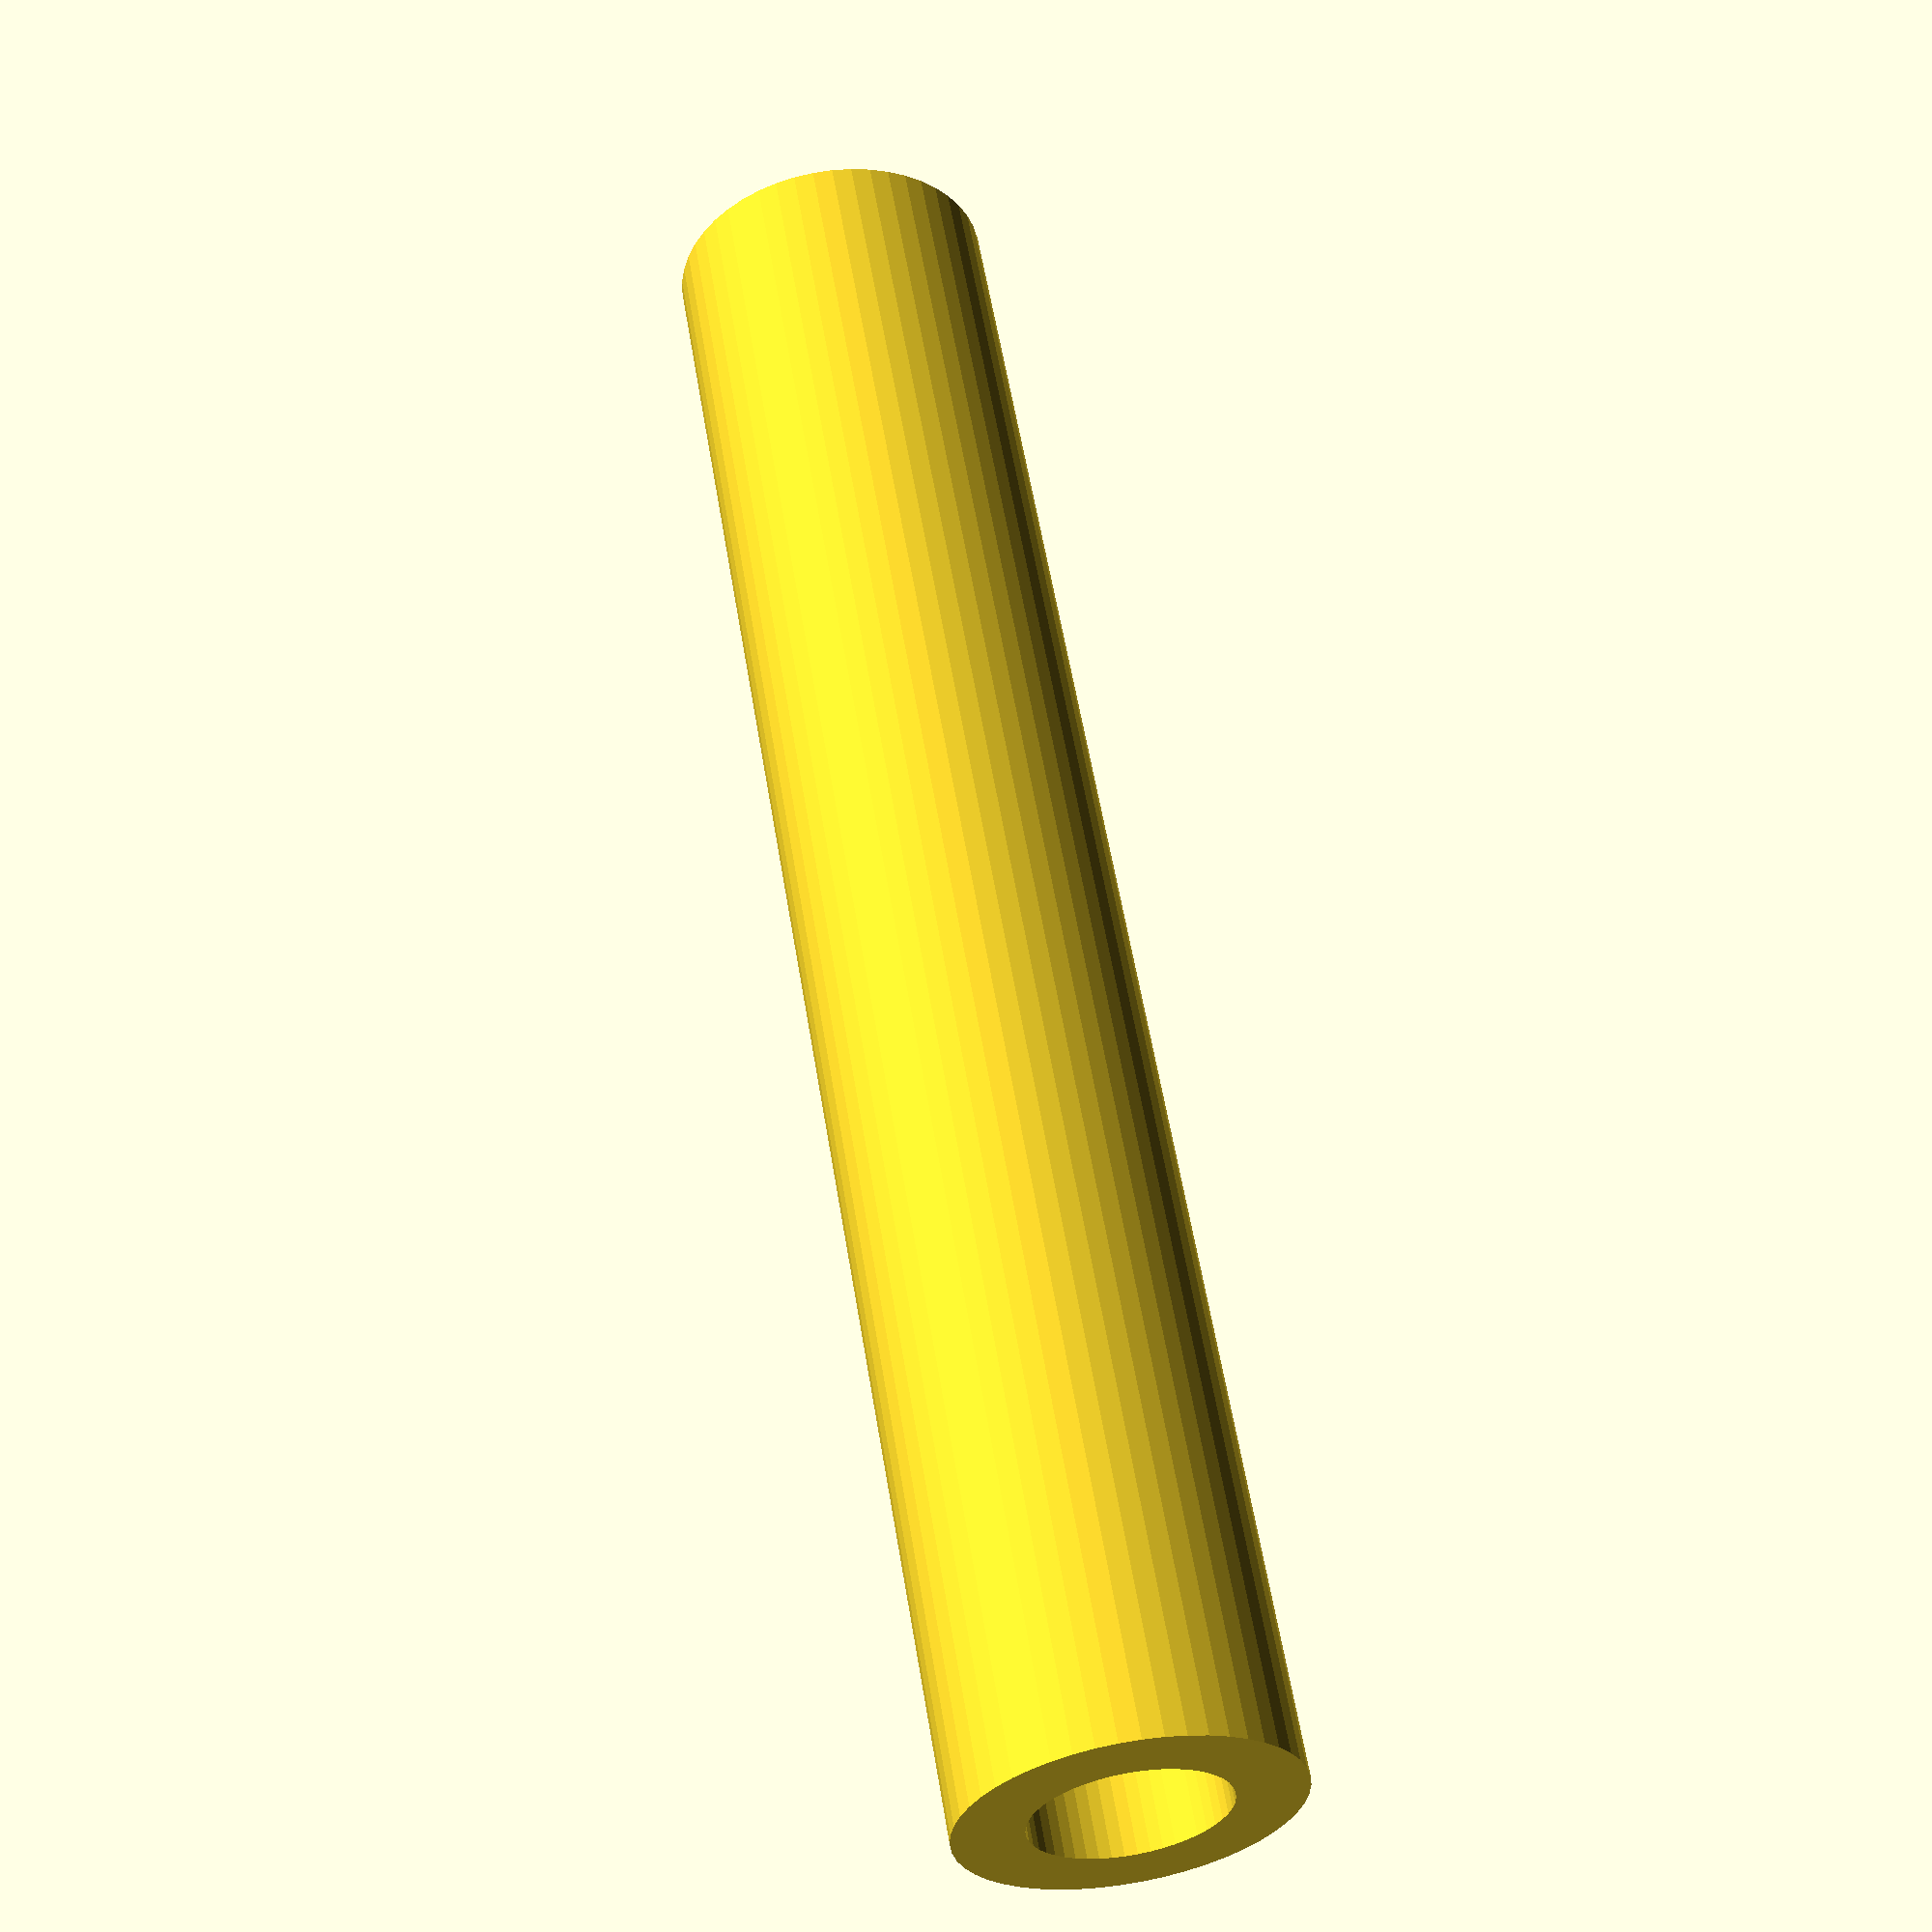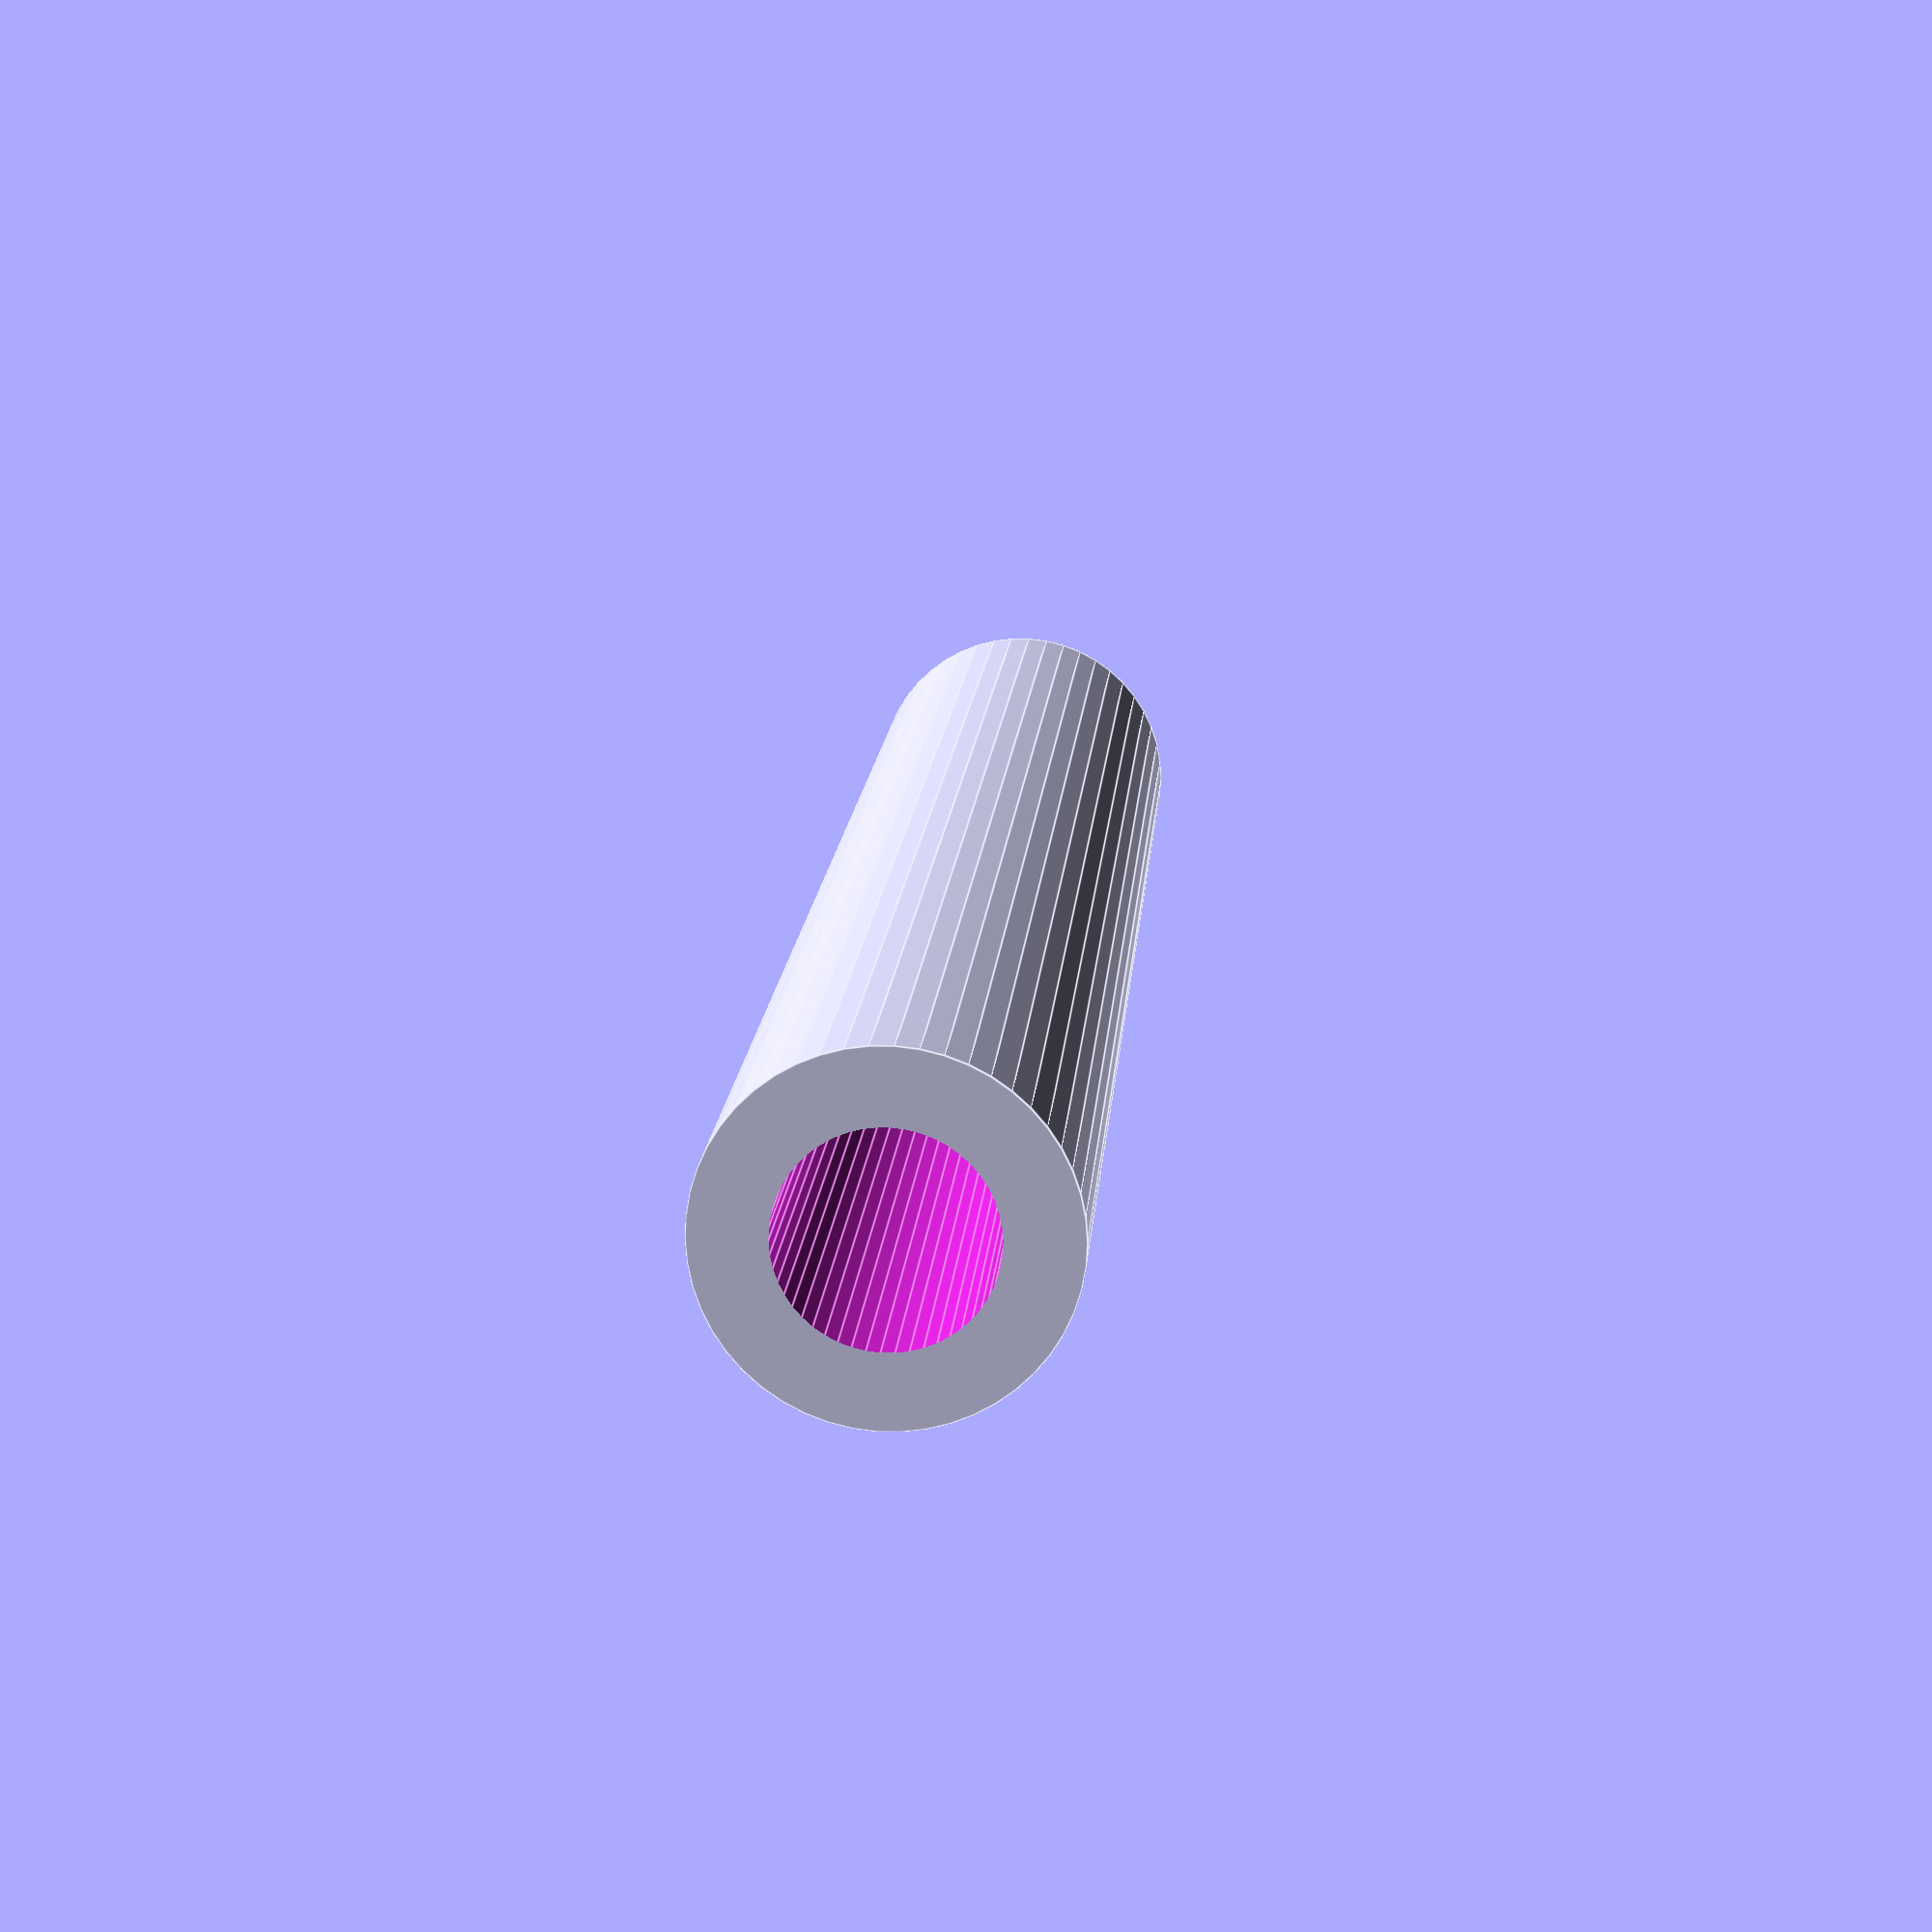
<openscad>
$fn = 50;


difference() {
	union() {
		translate(v = [0, 0, -50.0000000000]) {
			cylinder(h = 100, r = 9.0000000000);
		}
	}
	union() {
		translate(v = [0, 0, -100.0000000000]) {
			cylinder(h = 200, r = 5.2500000000);
		}
	}
}
</openscad>
<views>
elev=122.6 azim=5.3 roll=189.3 proj=p view=wireframe
elev=165.8 azim=35.2 roll=175.9 proj=p view=edges
</views>
